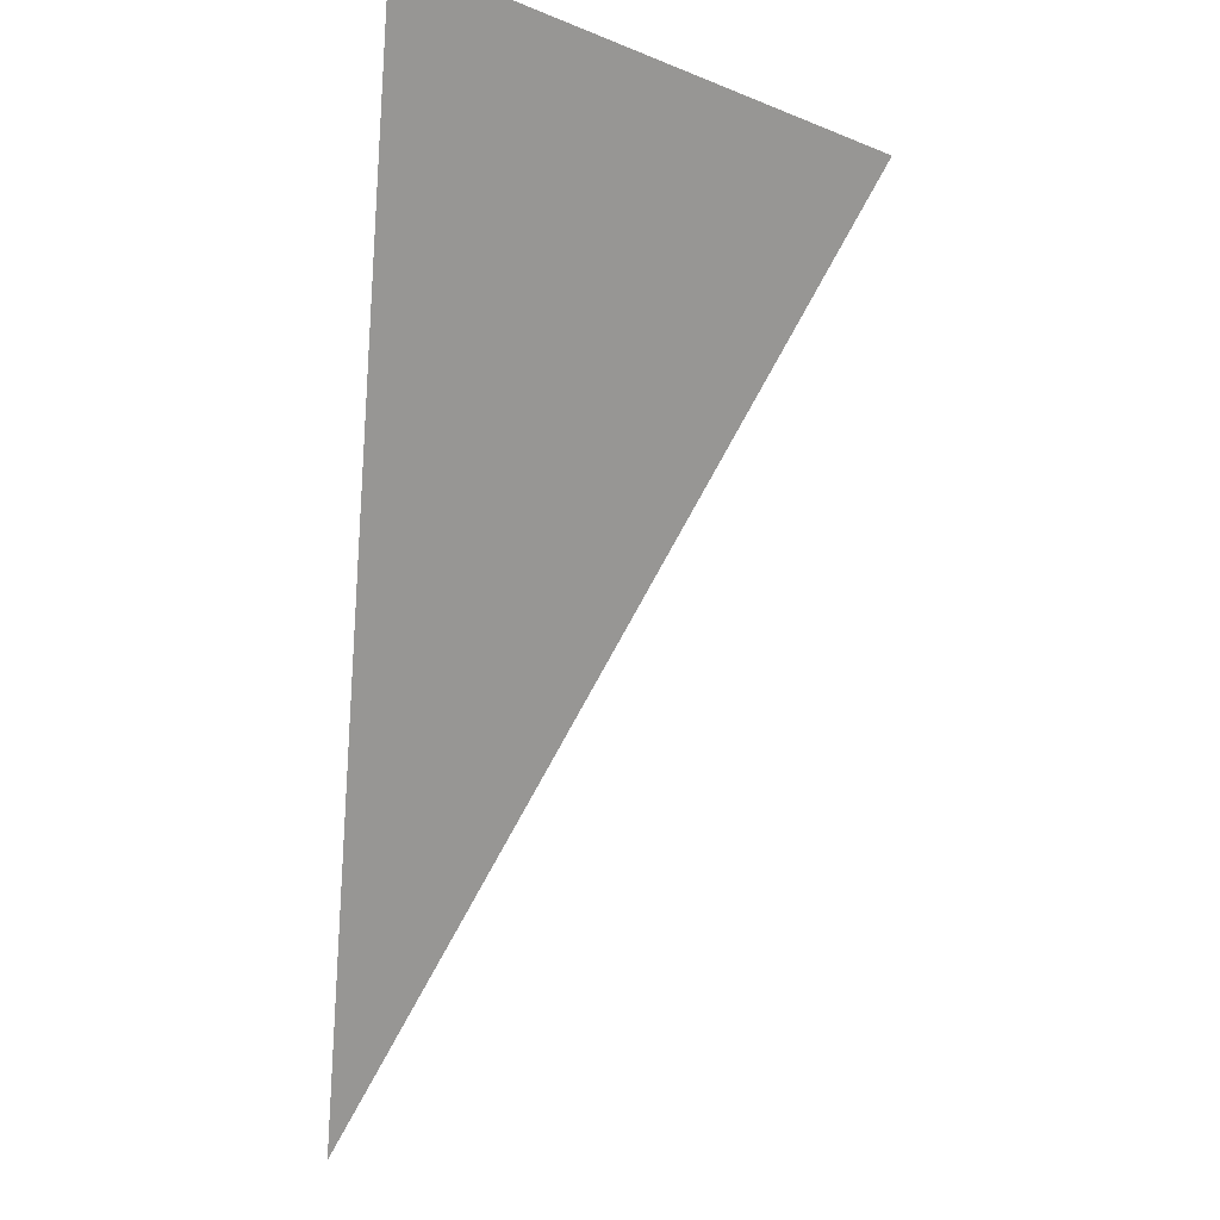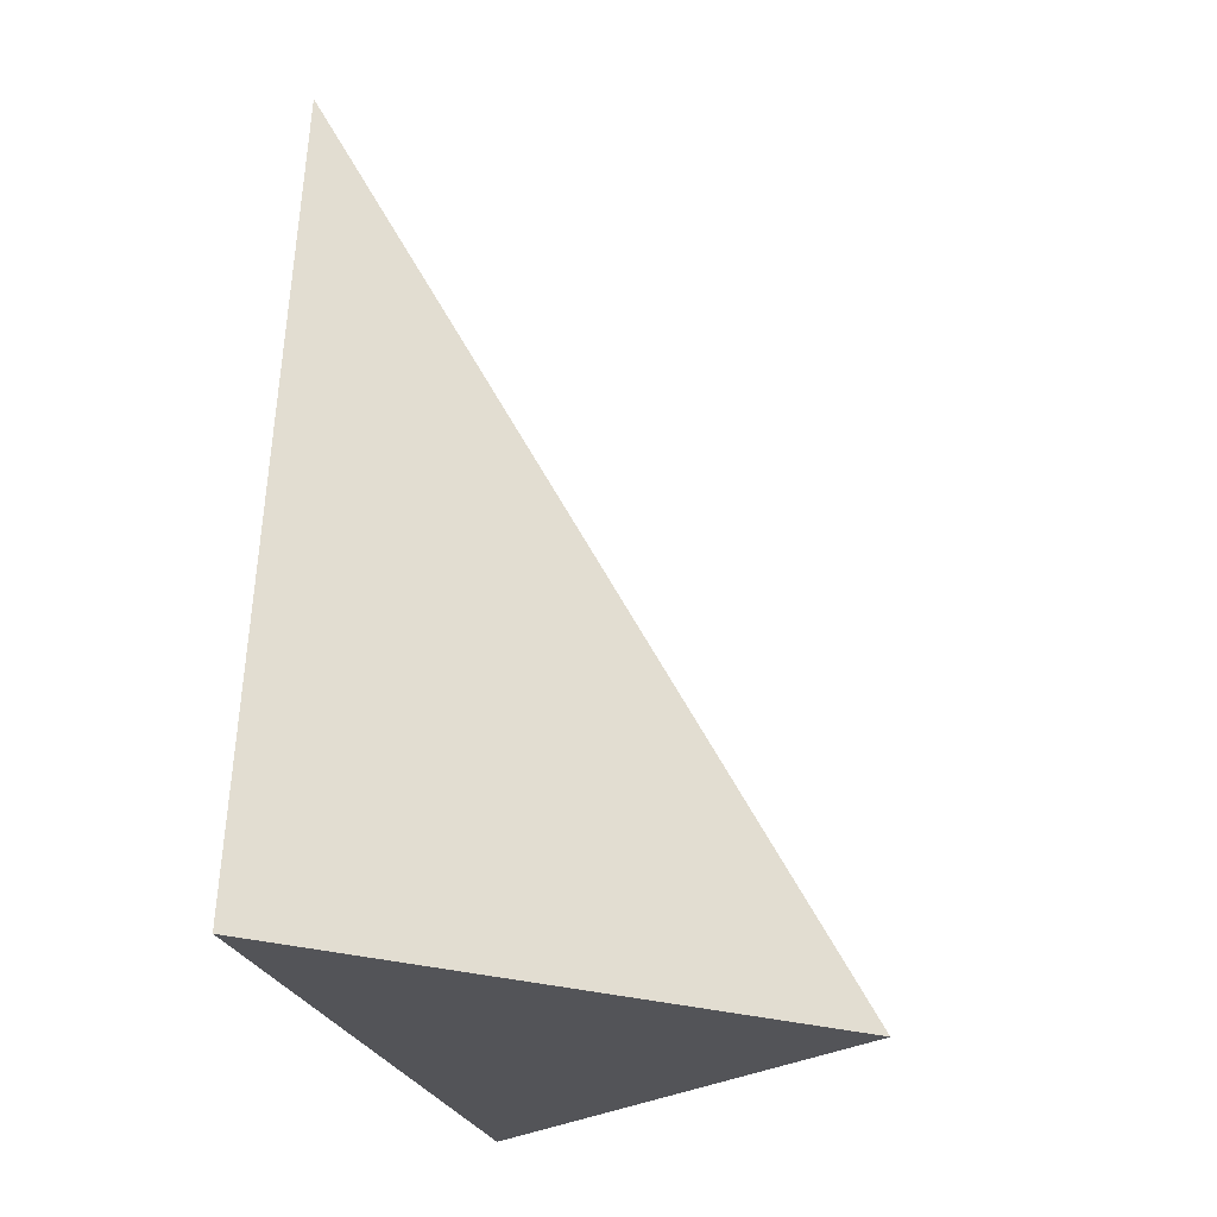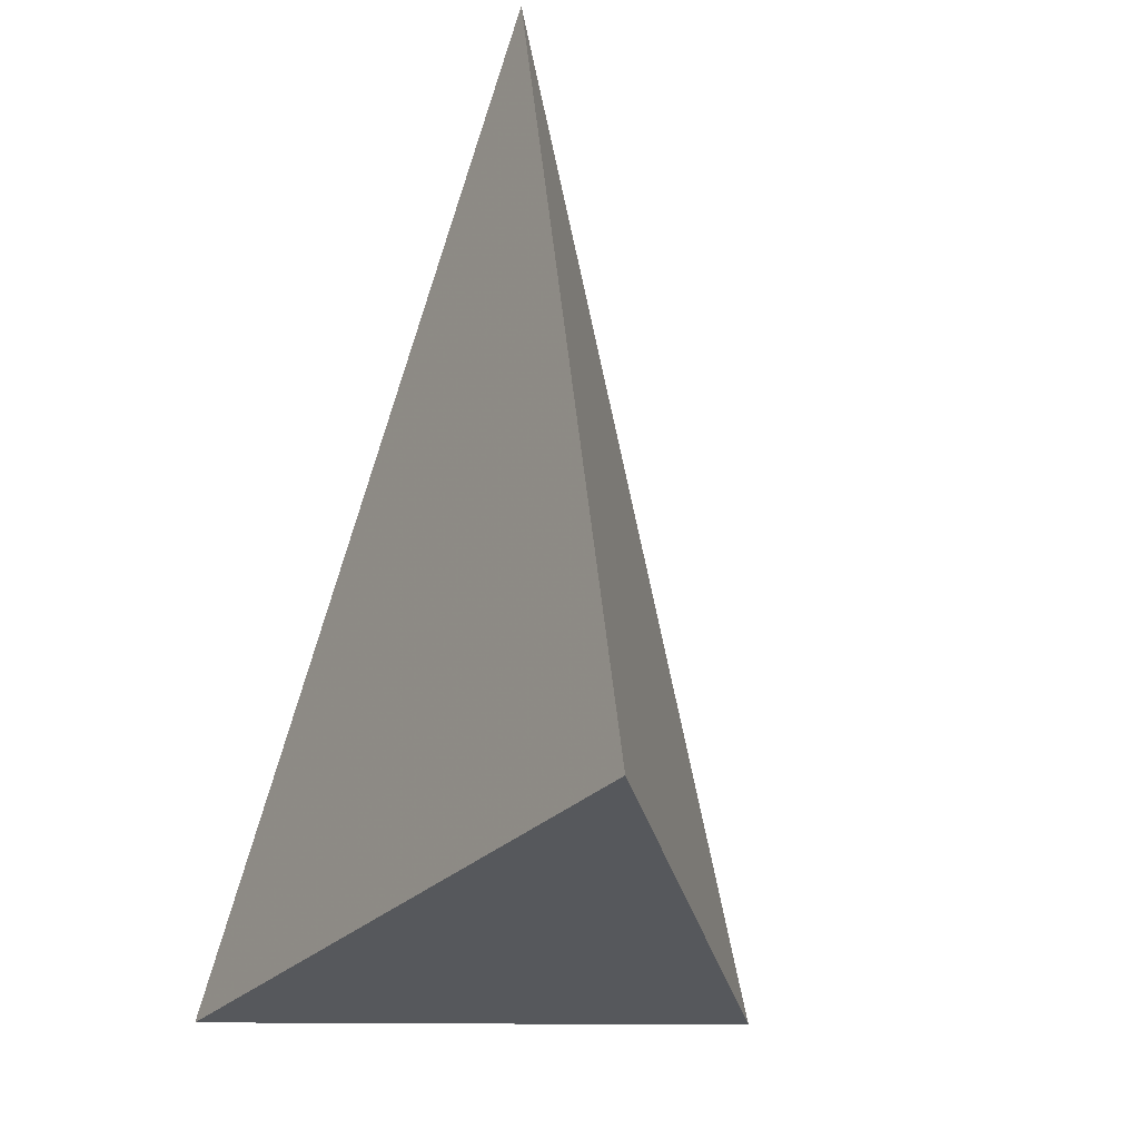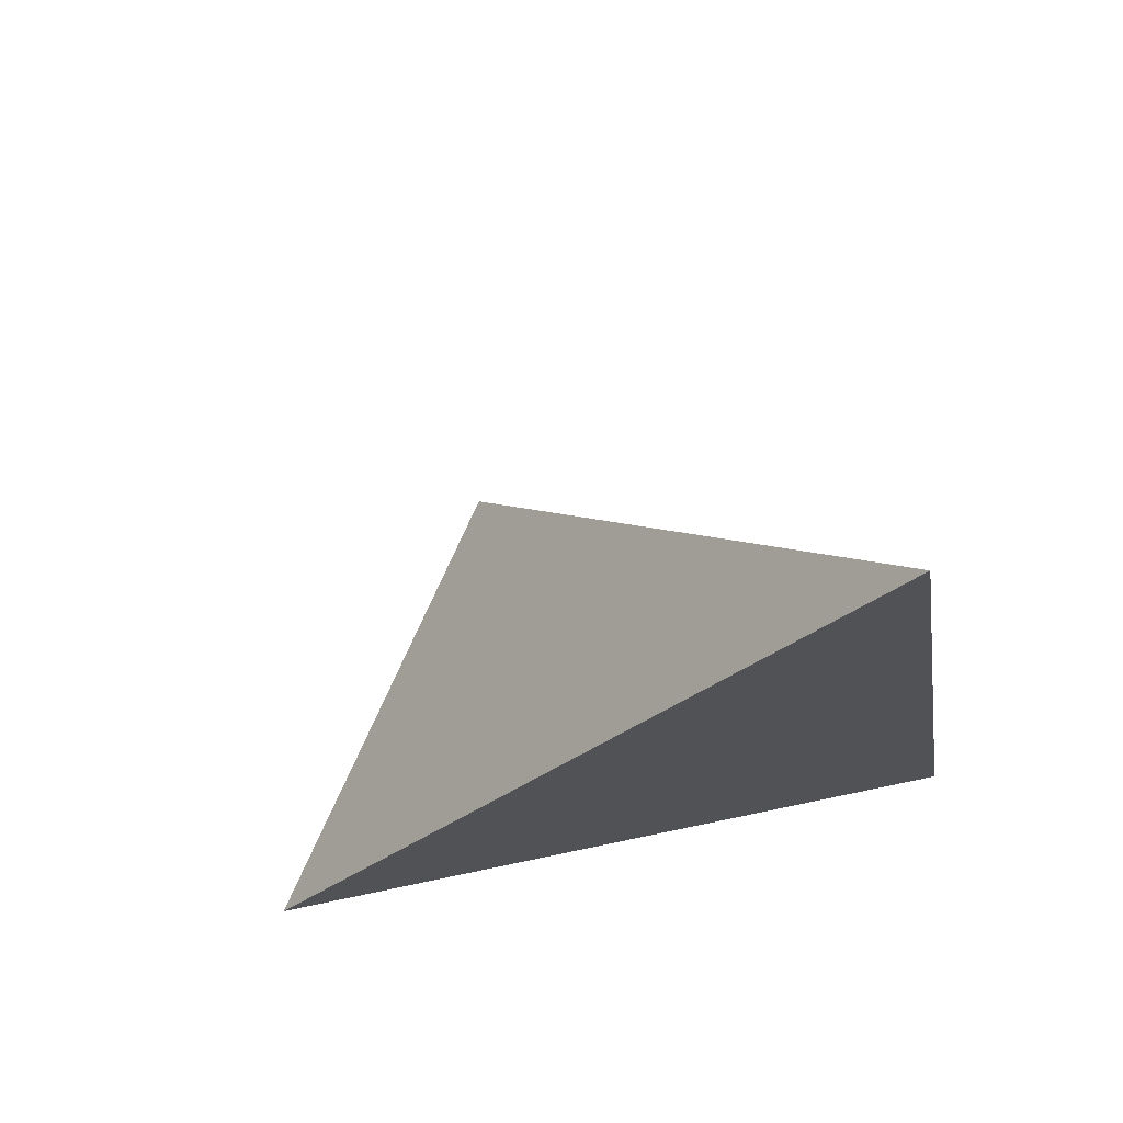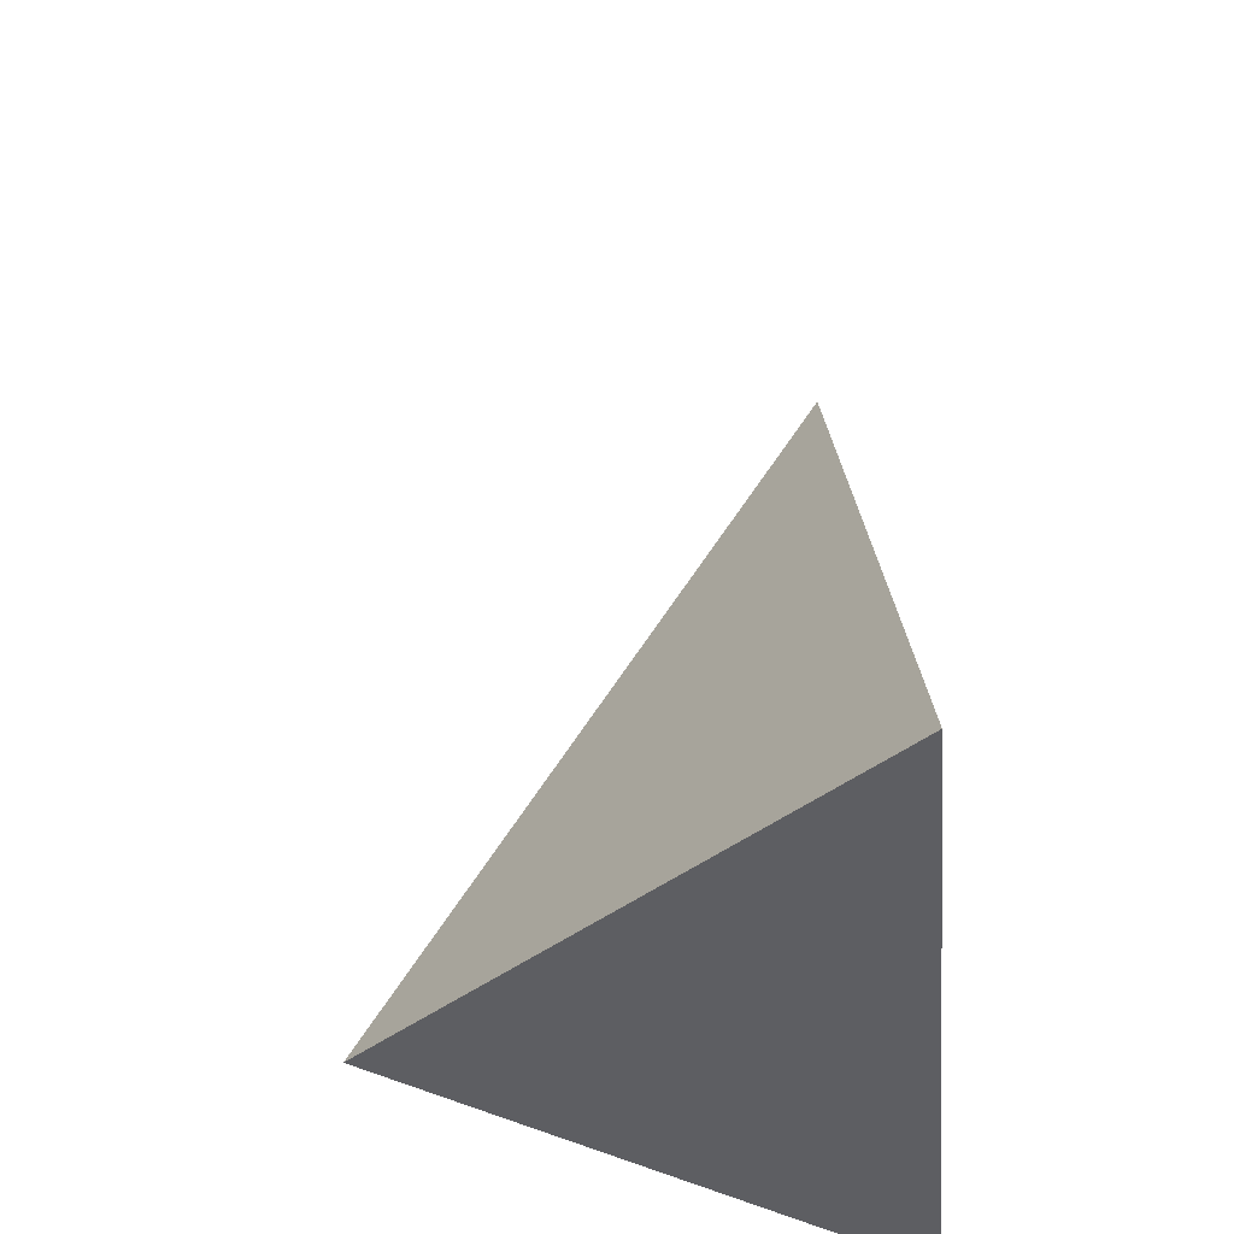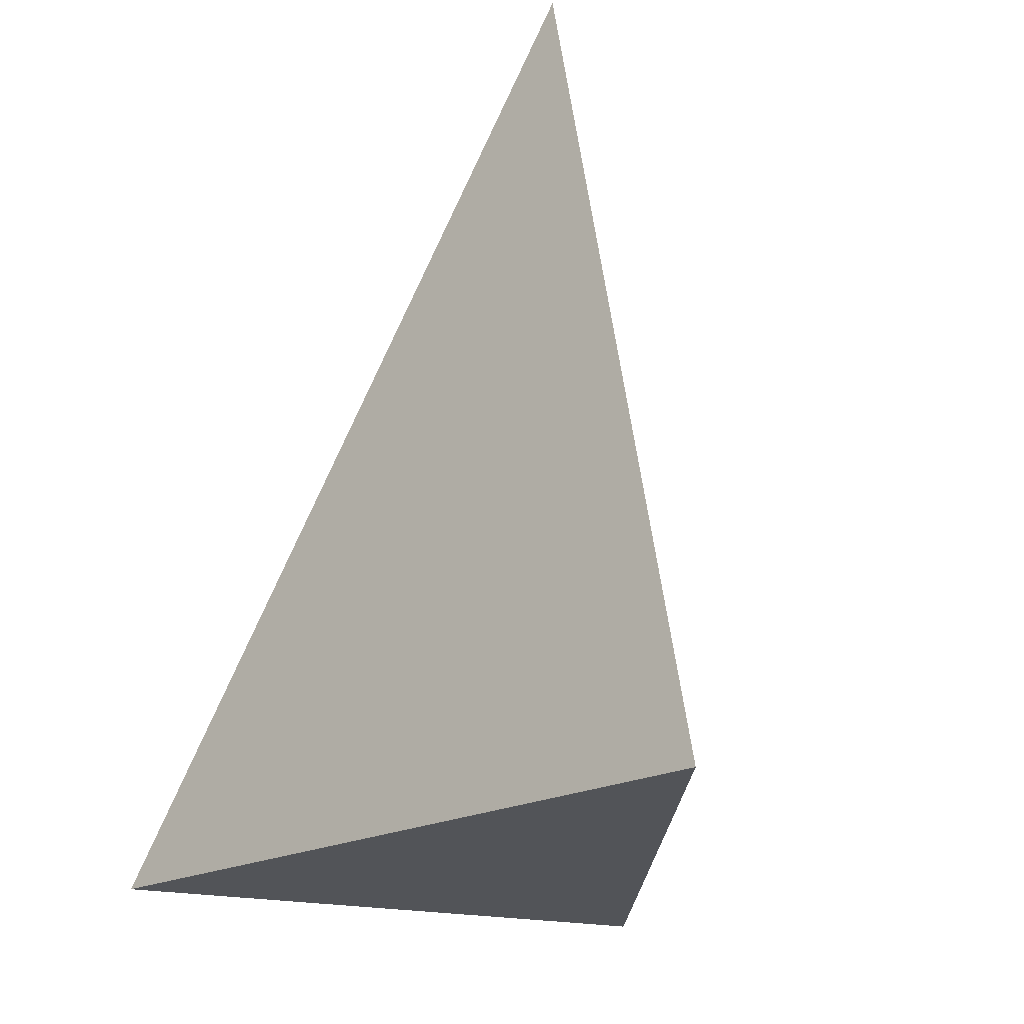
<metadata>
{"format":"obj","ext":"obj","renderer":"f3d","projection":"perspective","resolution":1024,"background":"white","views":[{"elev":71.9,"azim":-179.1,"up":"+Z"},{"elev":-25.8,"azim":-171.0,"up":"+Y"},{"elev":-29.7,"azim":142.9,"up":"+Y"},{"elev":70.7,"azim":72.9,"up":"+Y"},{"elev":52.7,"azim":-5.4,"up":"+Z"},{"elev":-24.7,"azim":127.9,"up":"+Y"}]}
</metadata>
<code>
v 0.1118 1.712 0.8703
v -0.1328 1.704 0.6627
v 0.1513 2.203 0.5027
v 0.1488 1.693 0.4198
f 2 1 3
f 3 1 4
f 4 1 2
f 4 2 3

</code>
